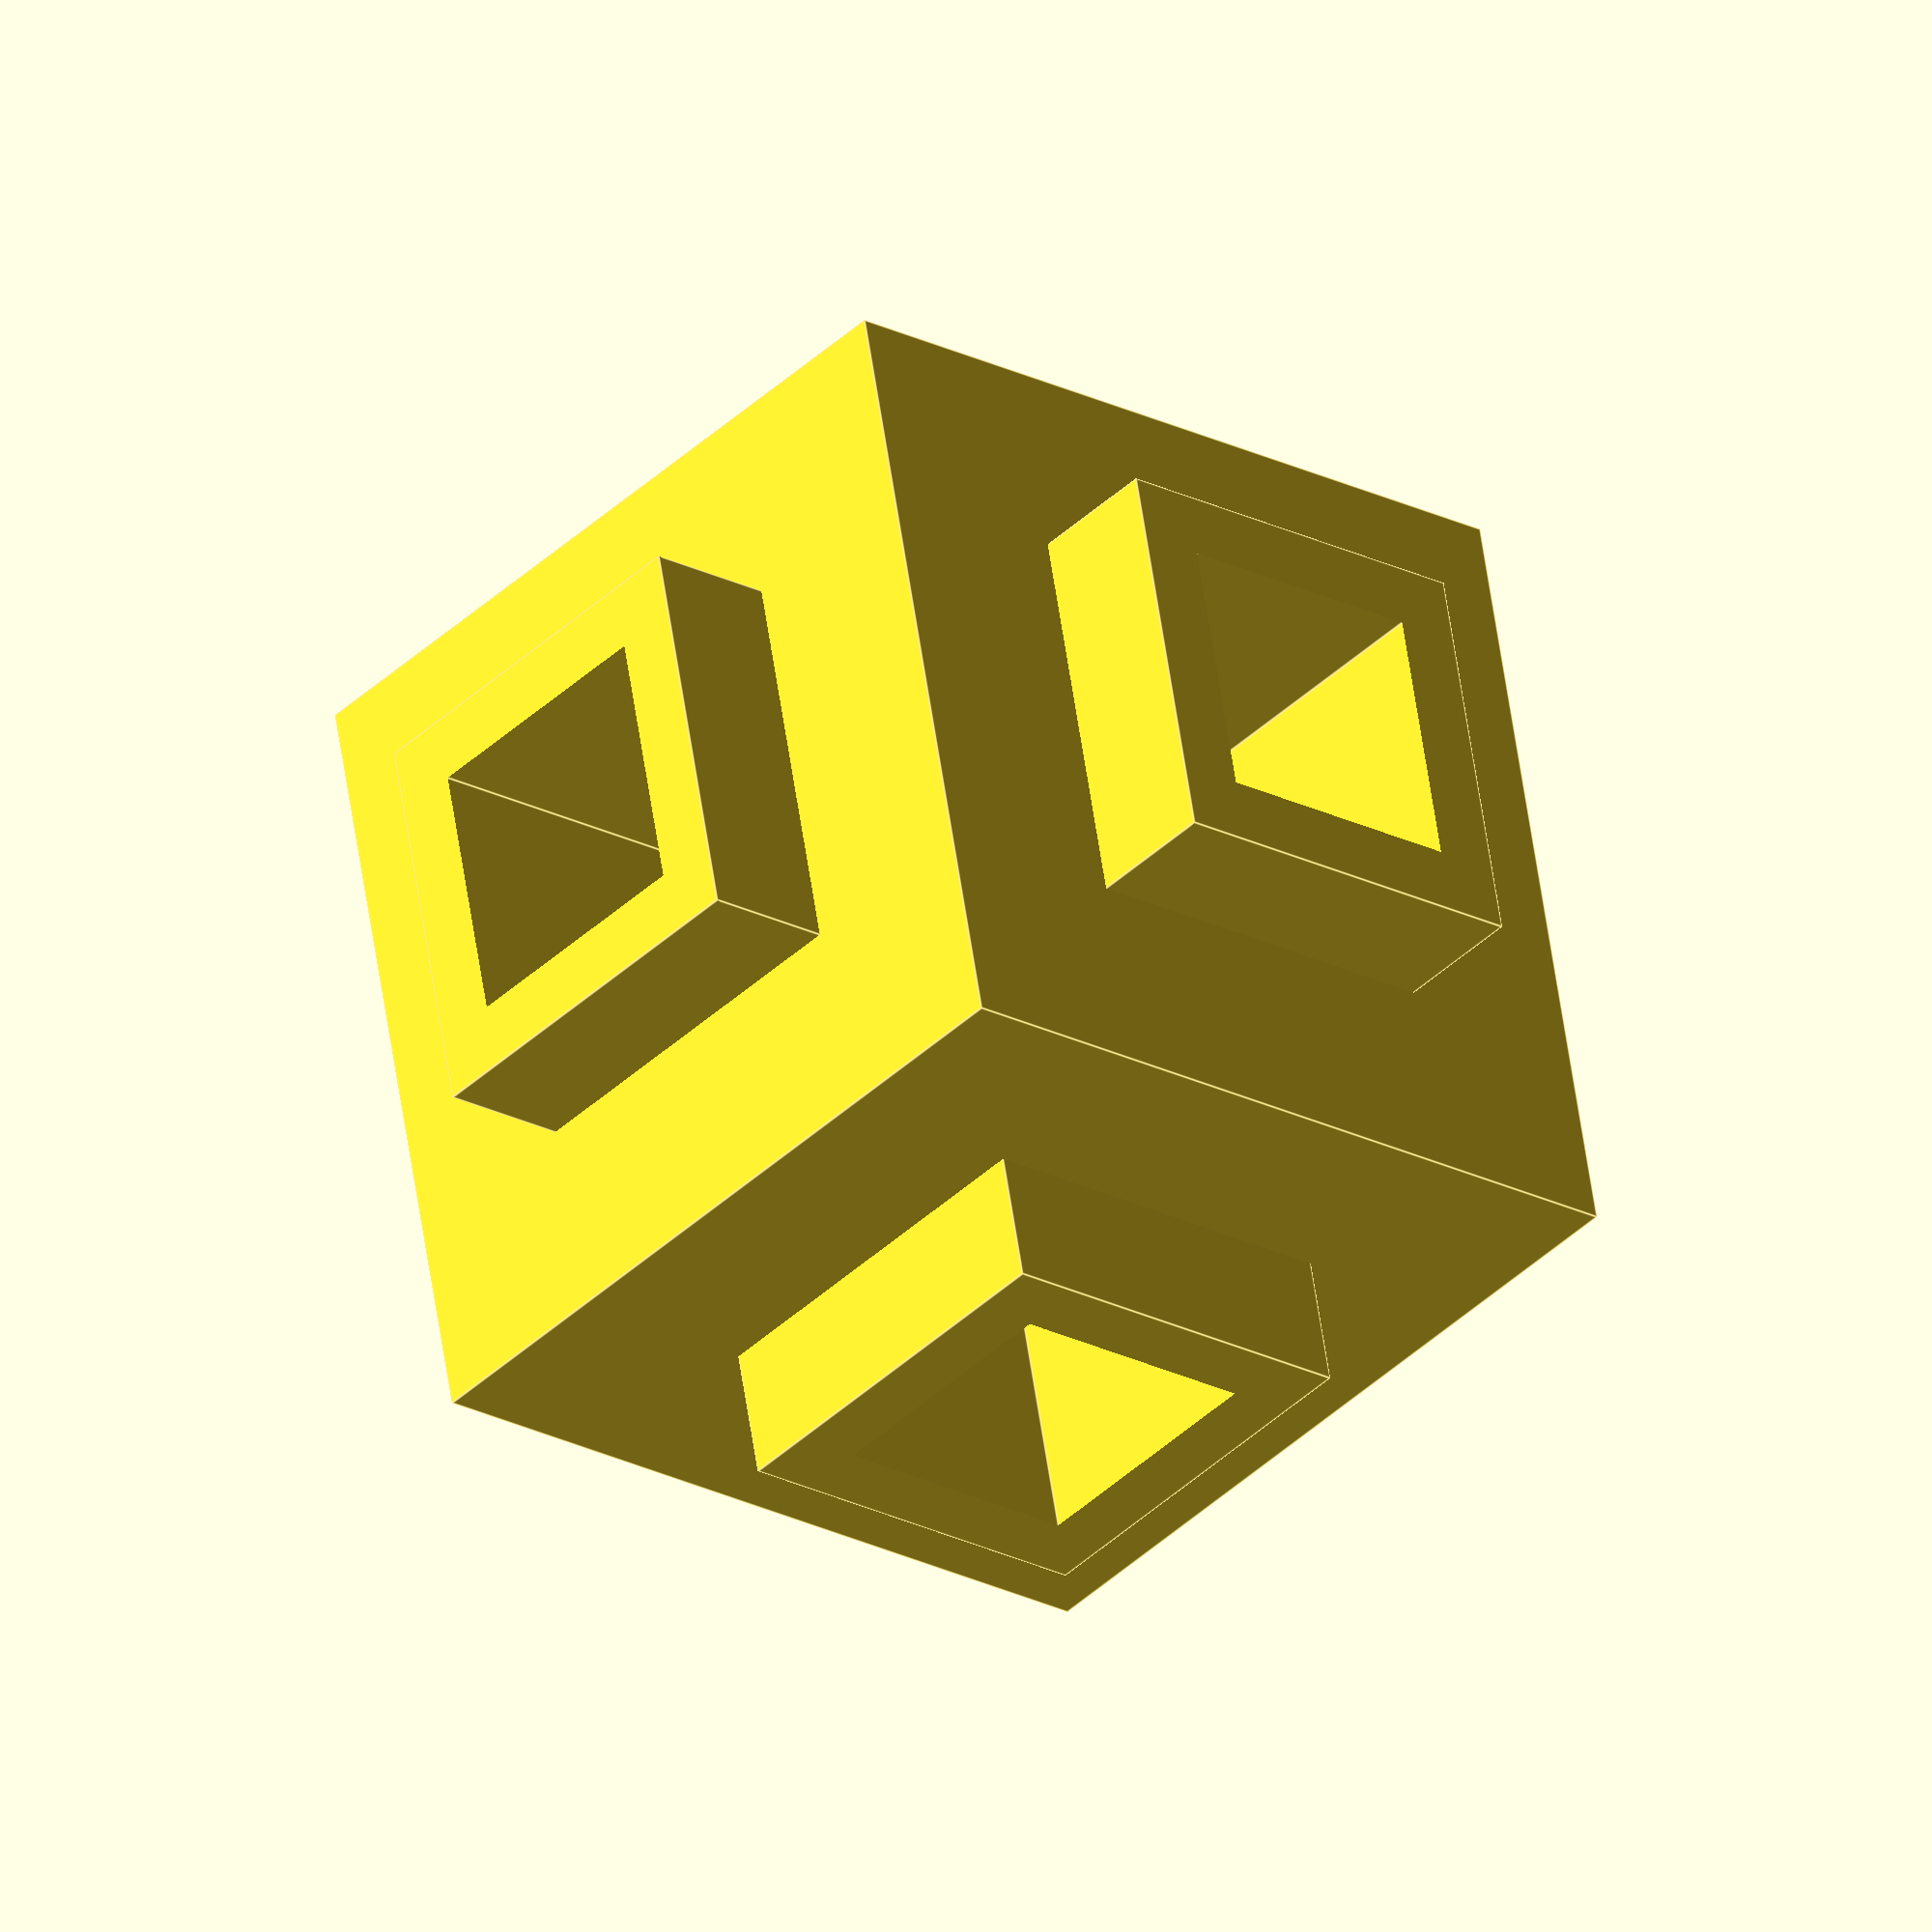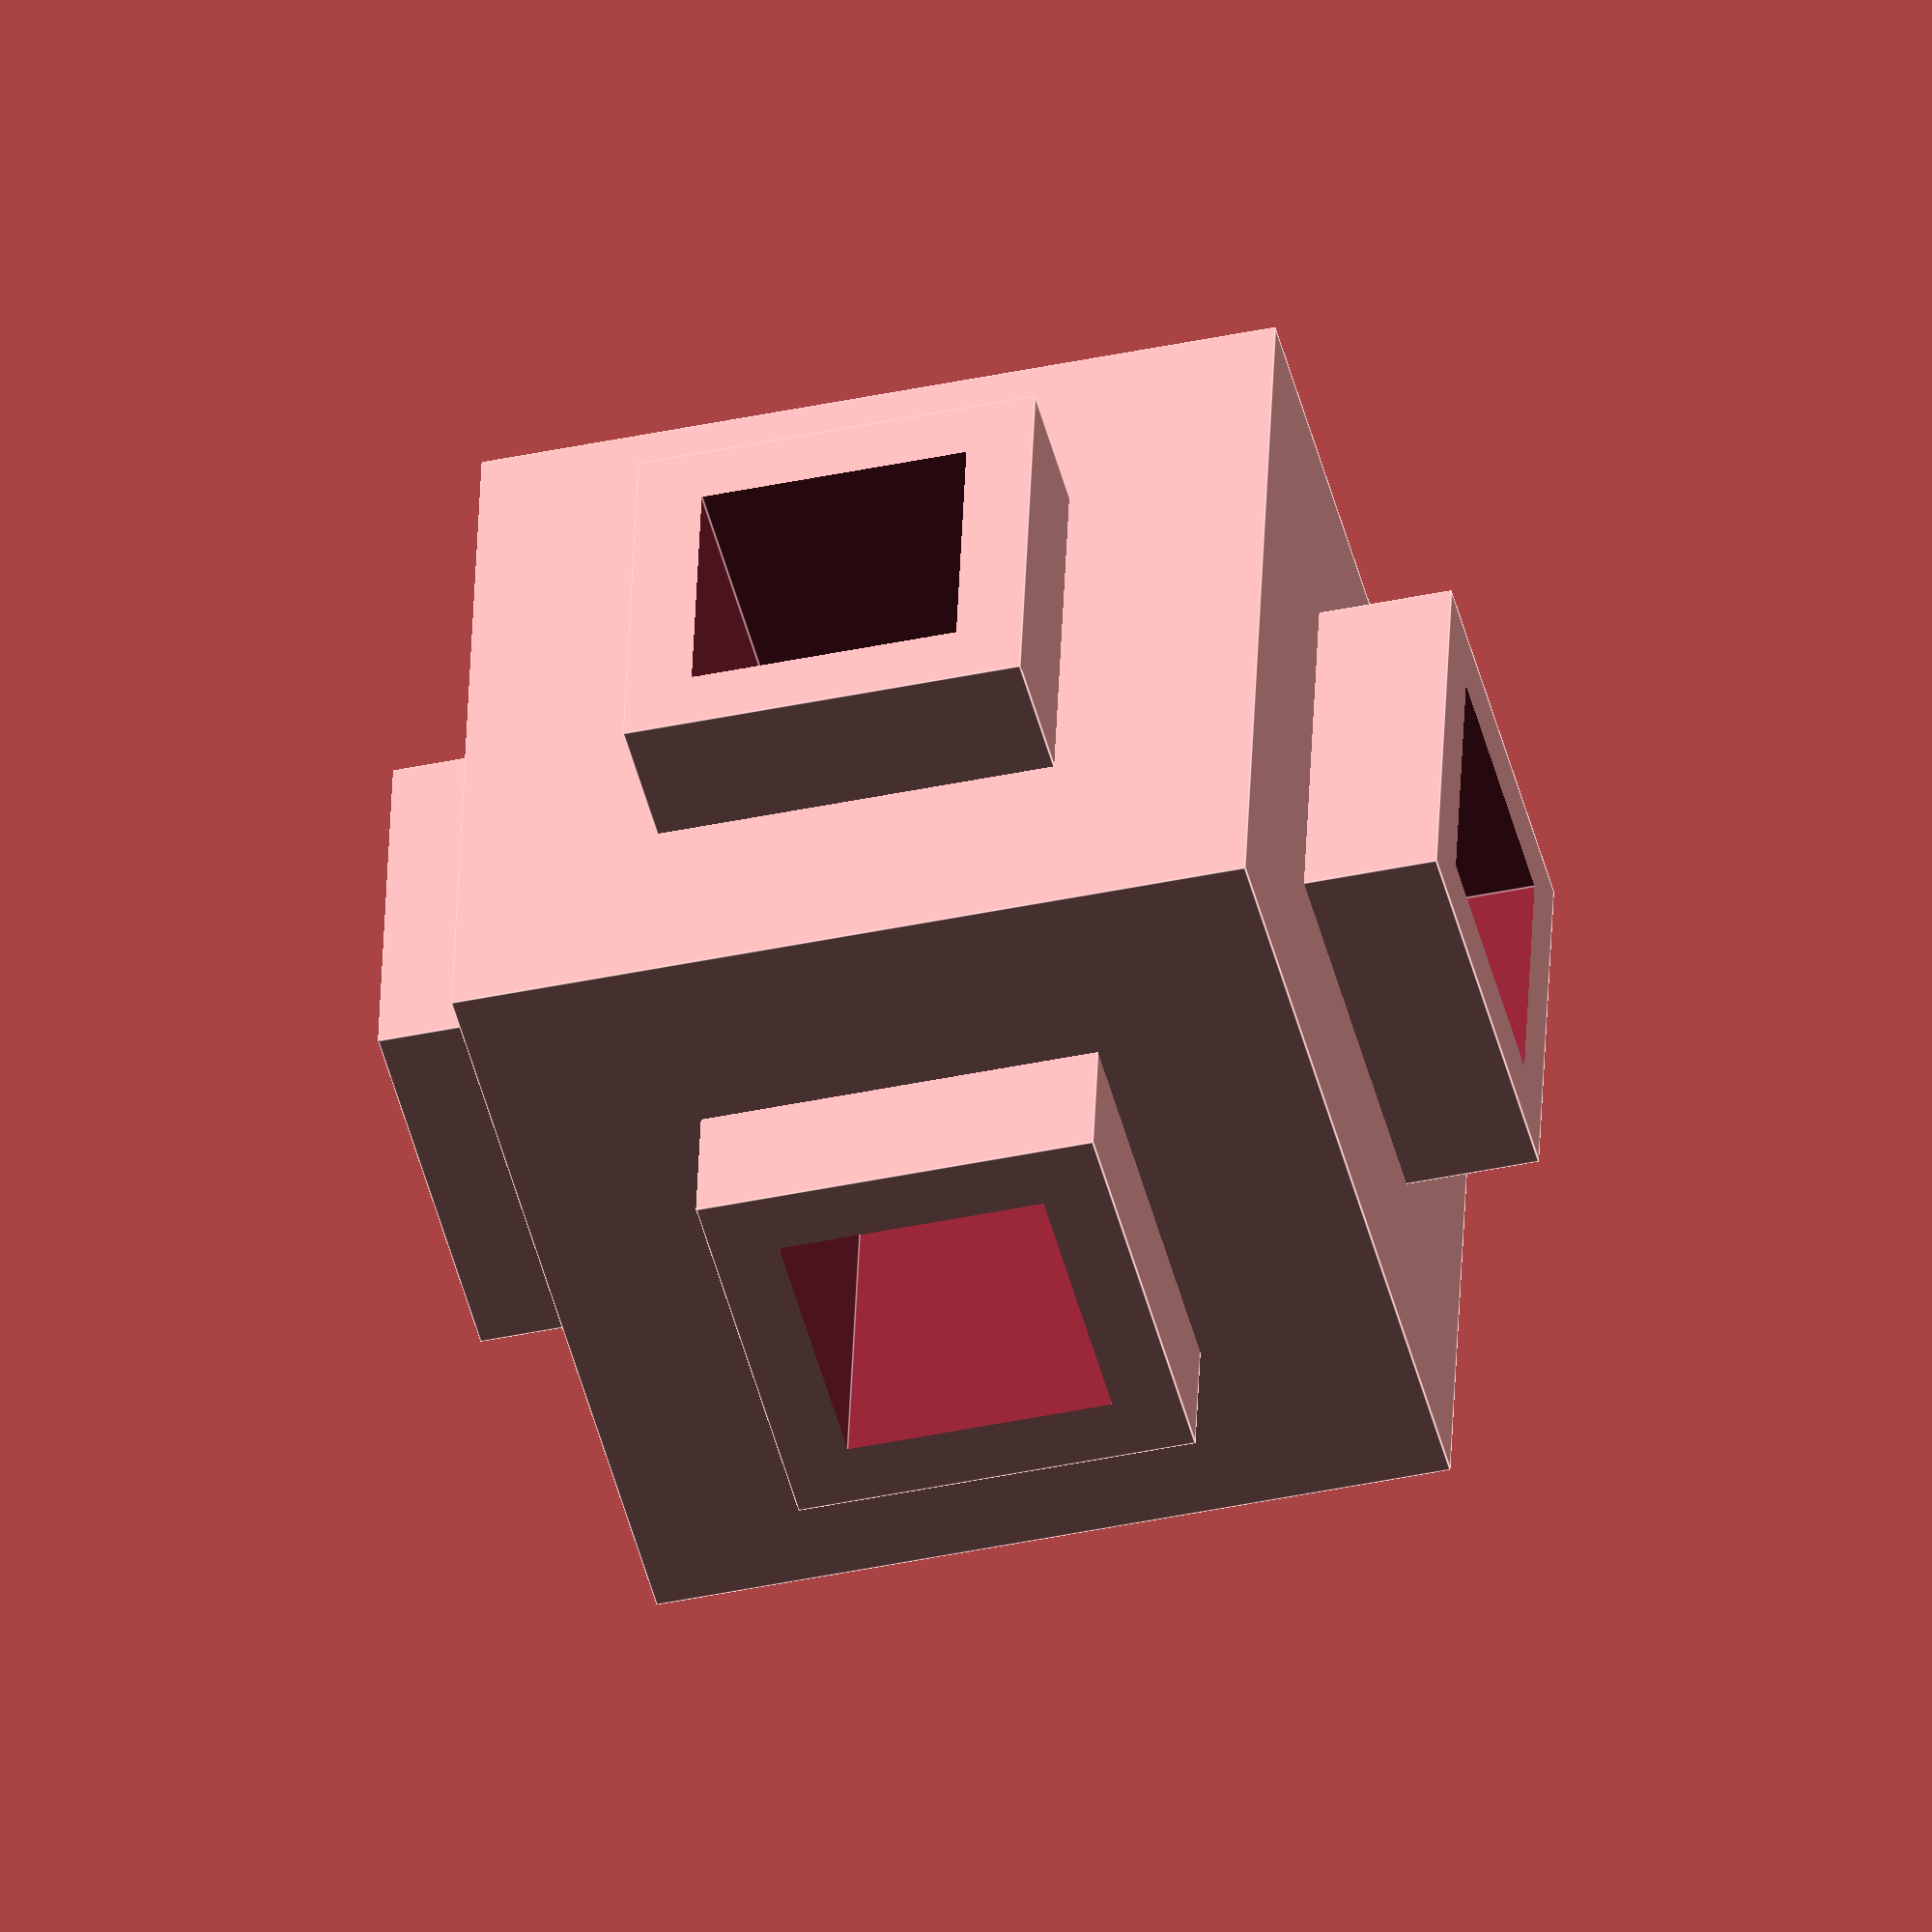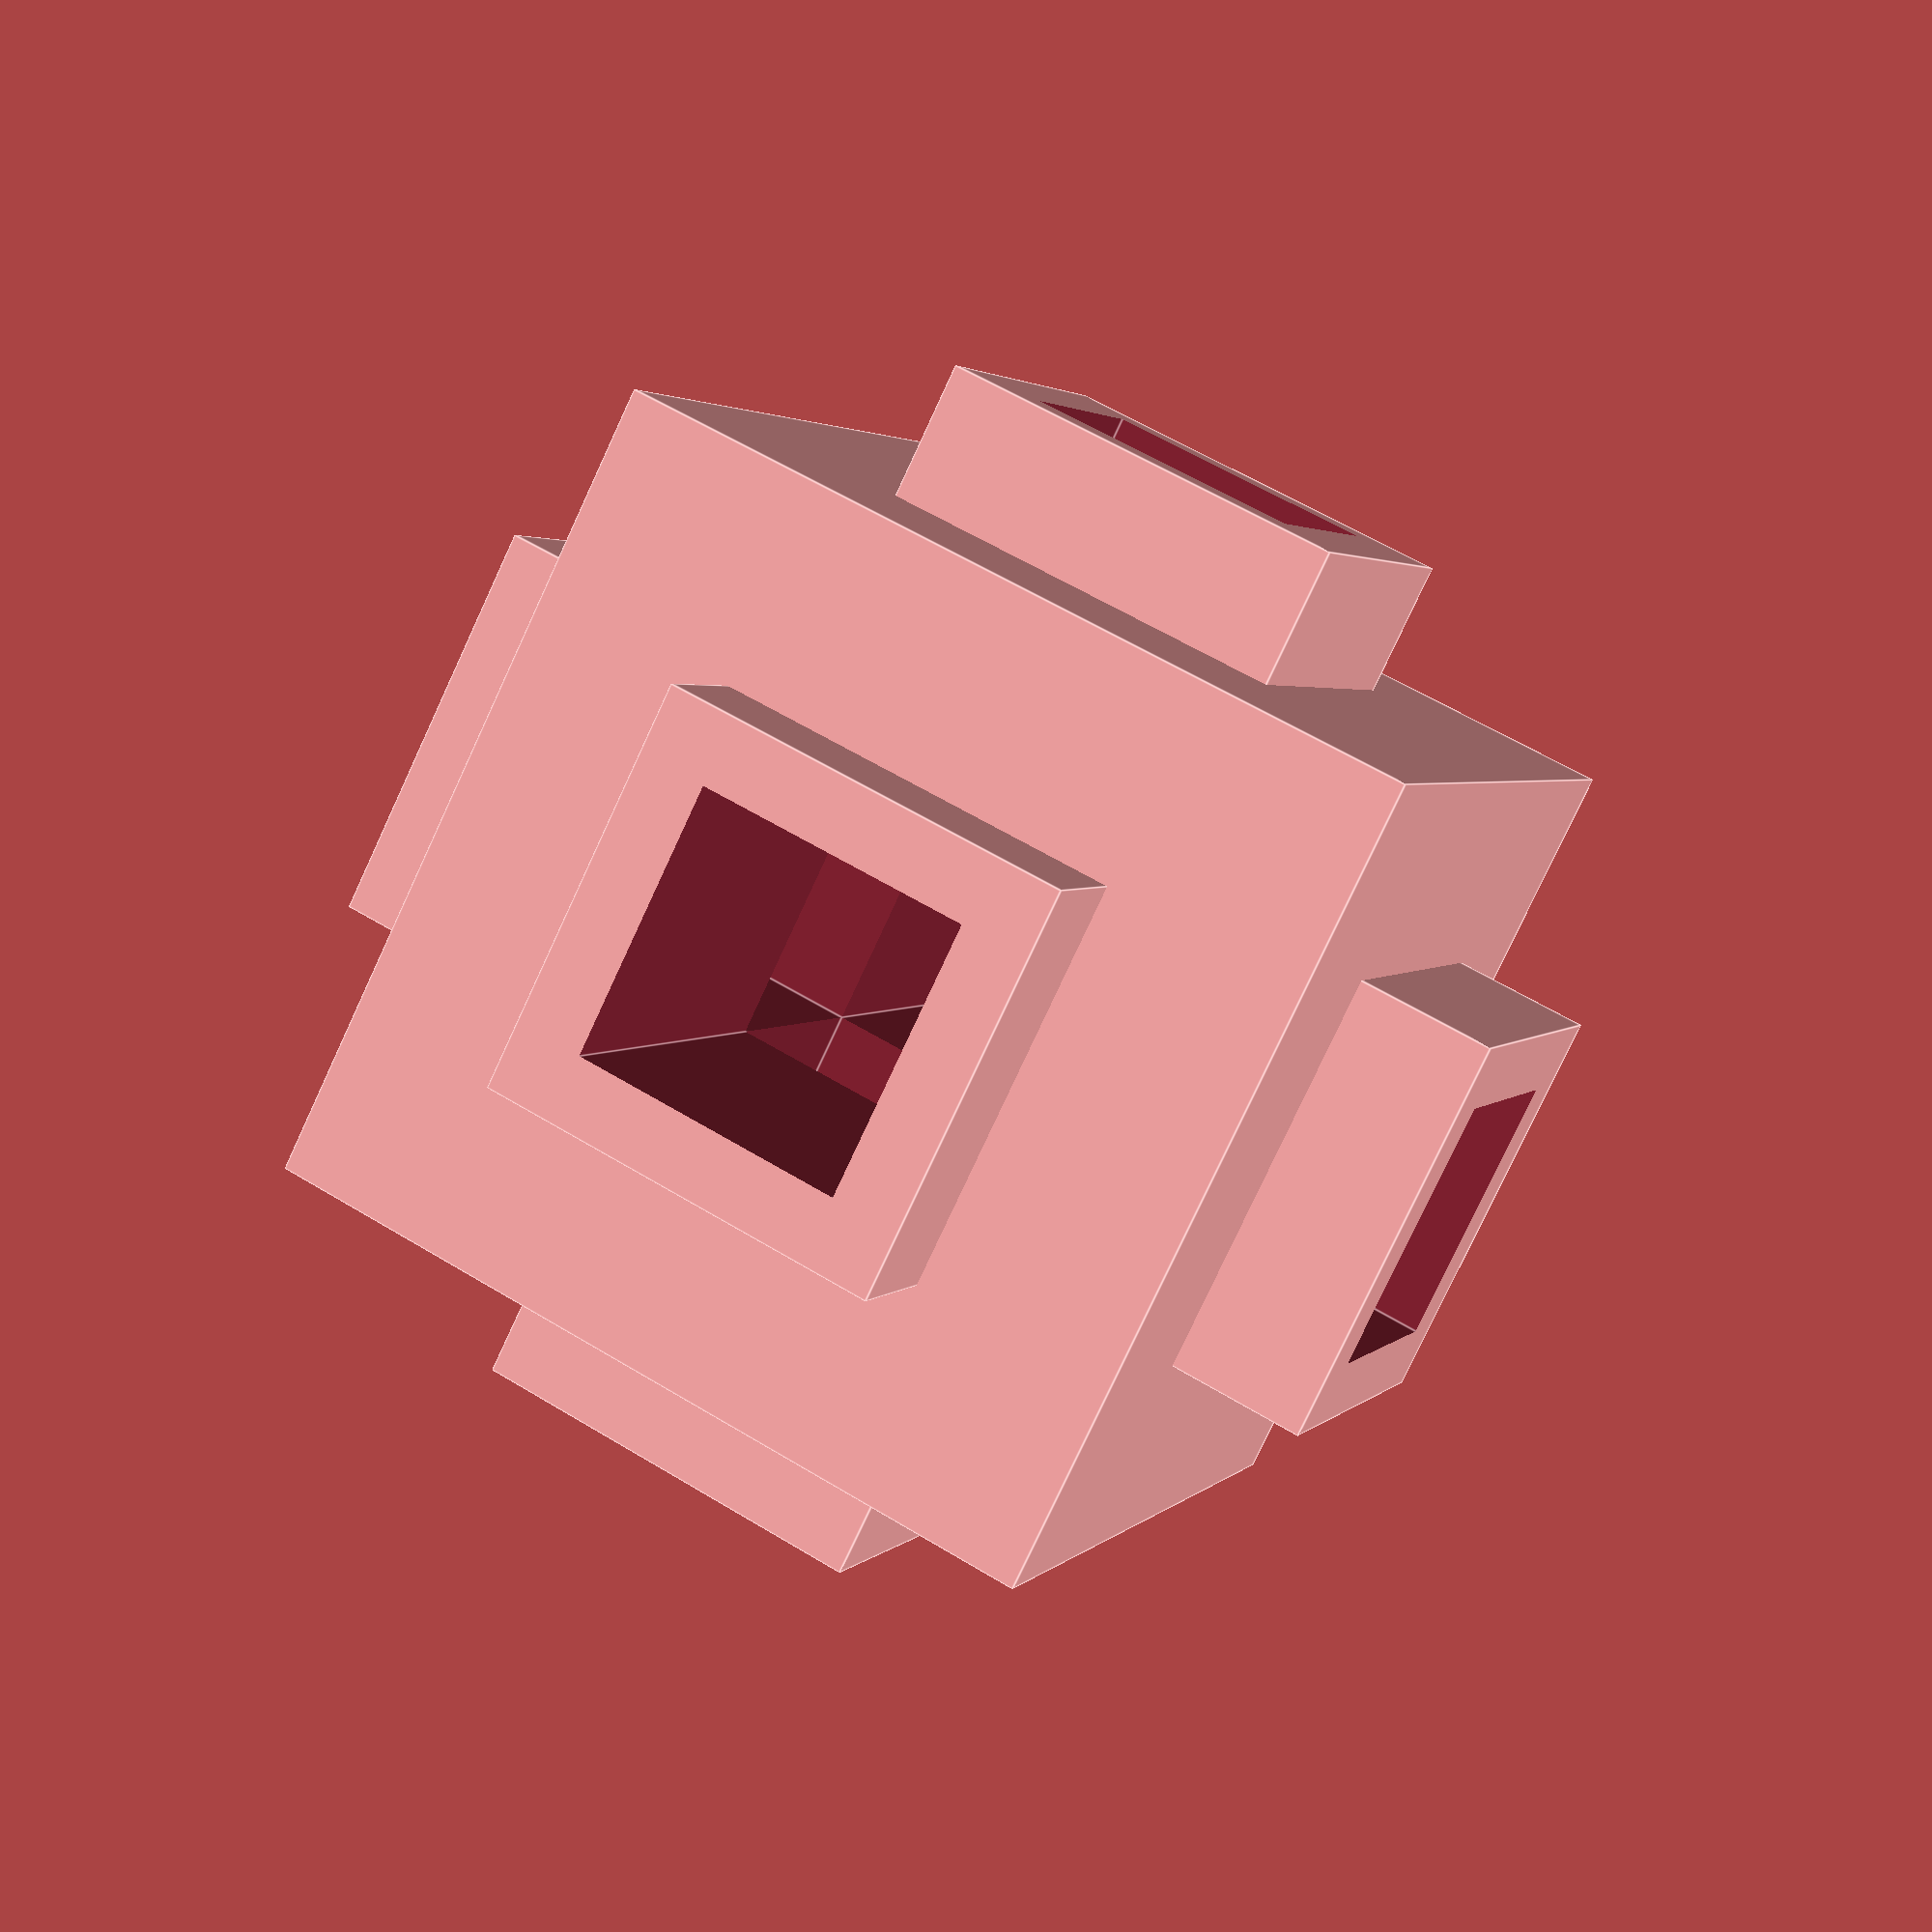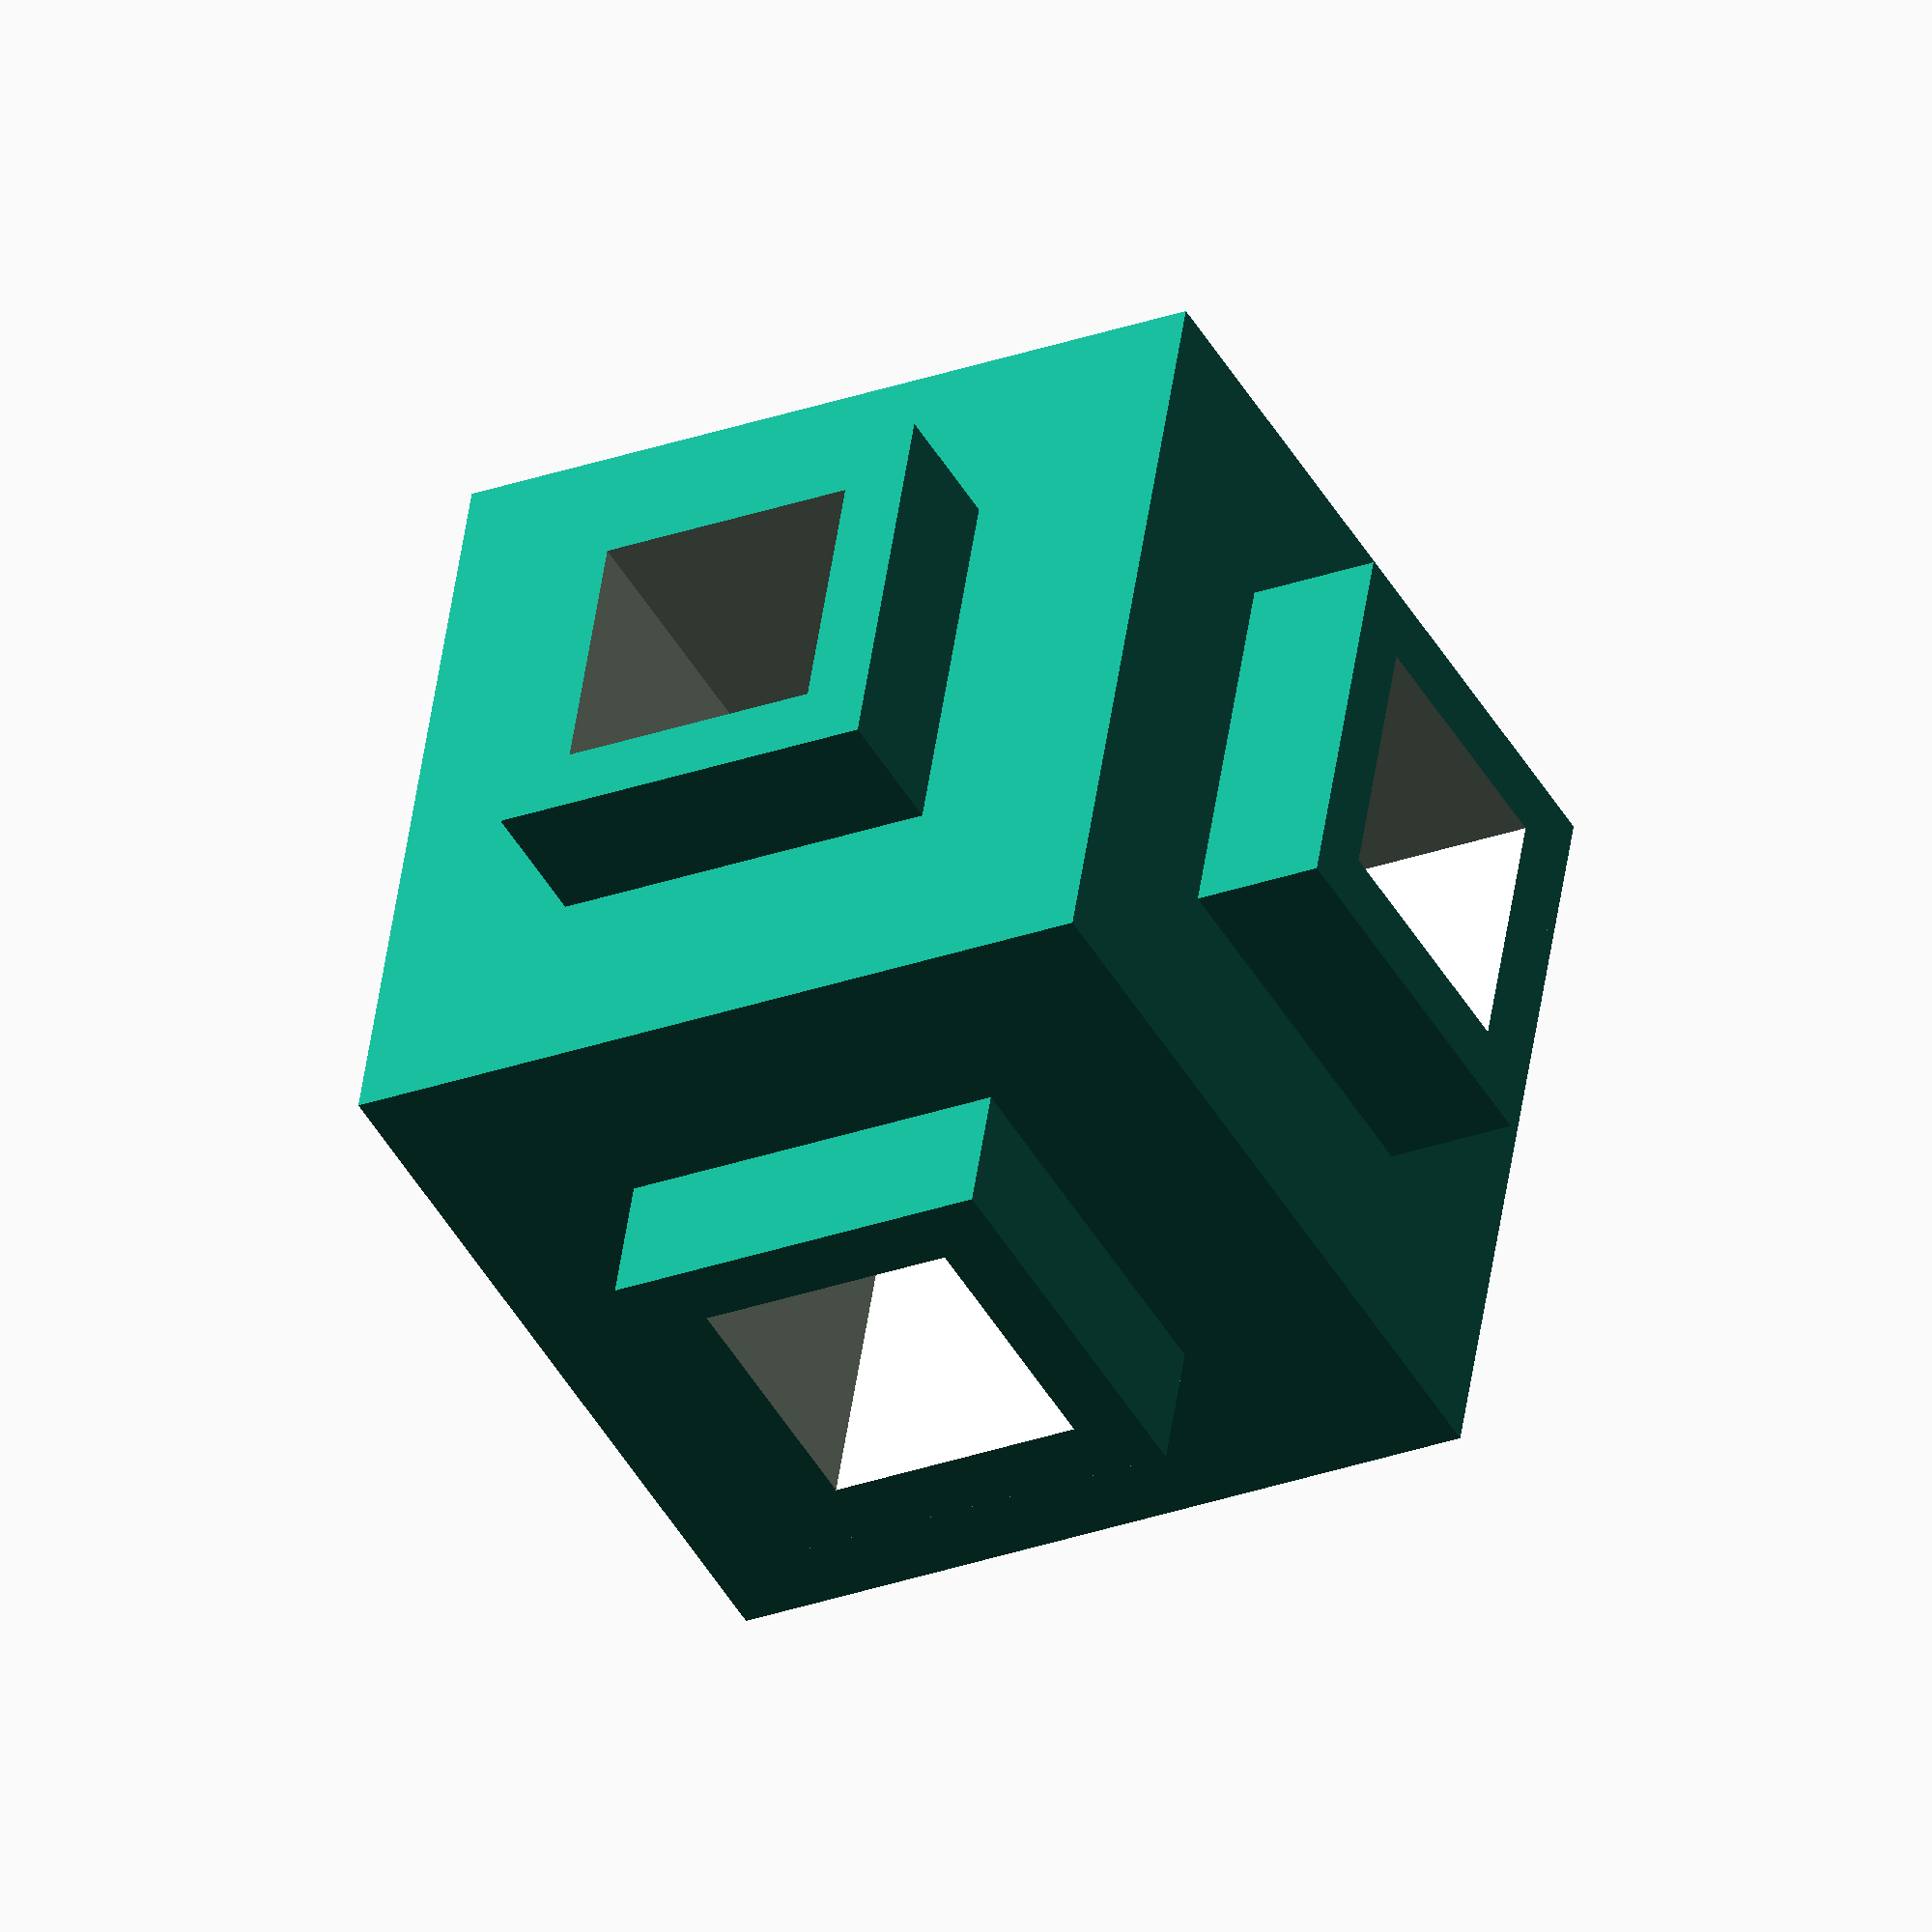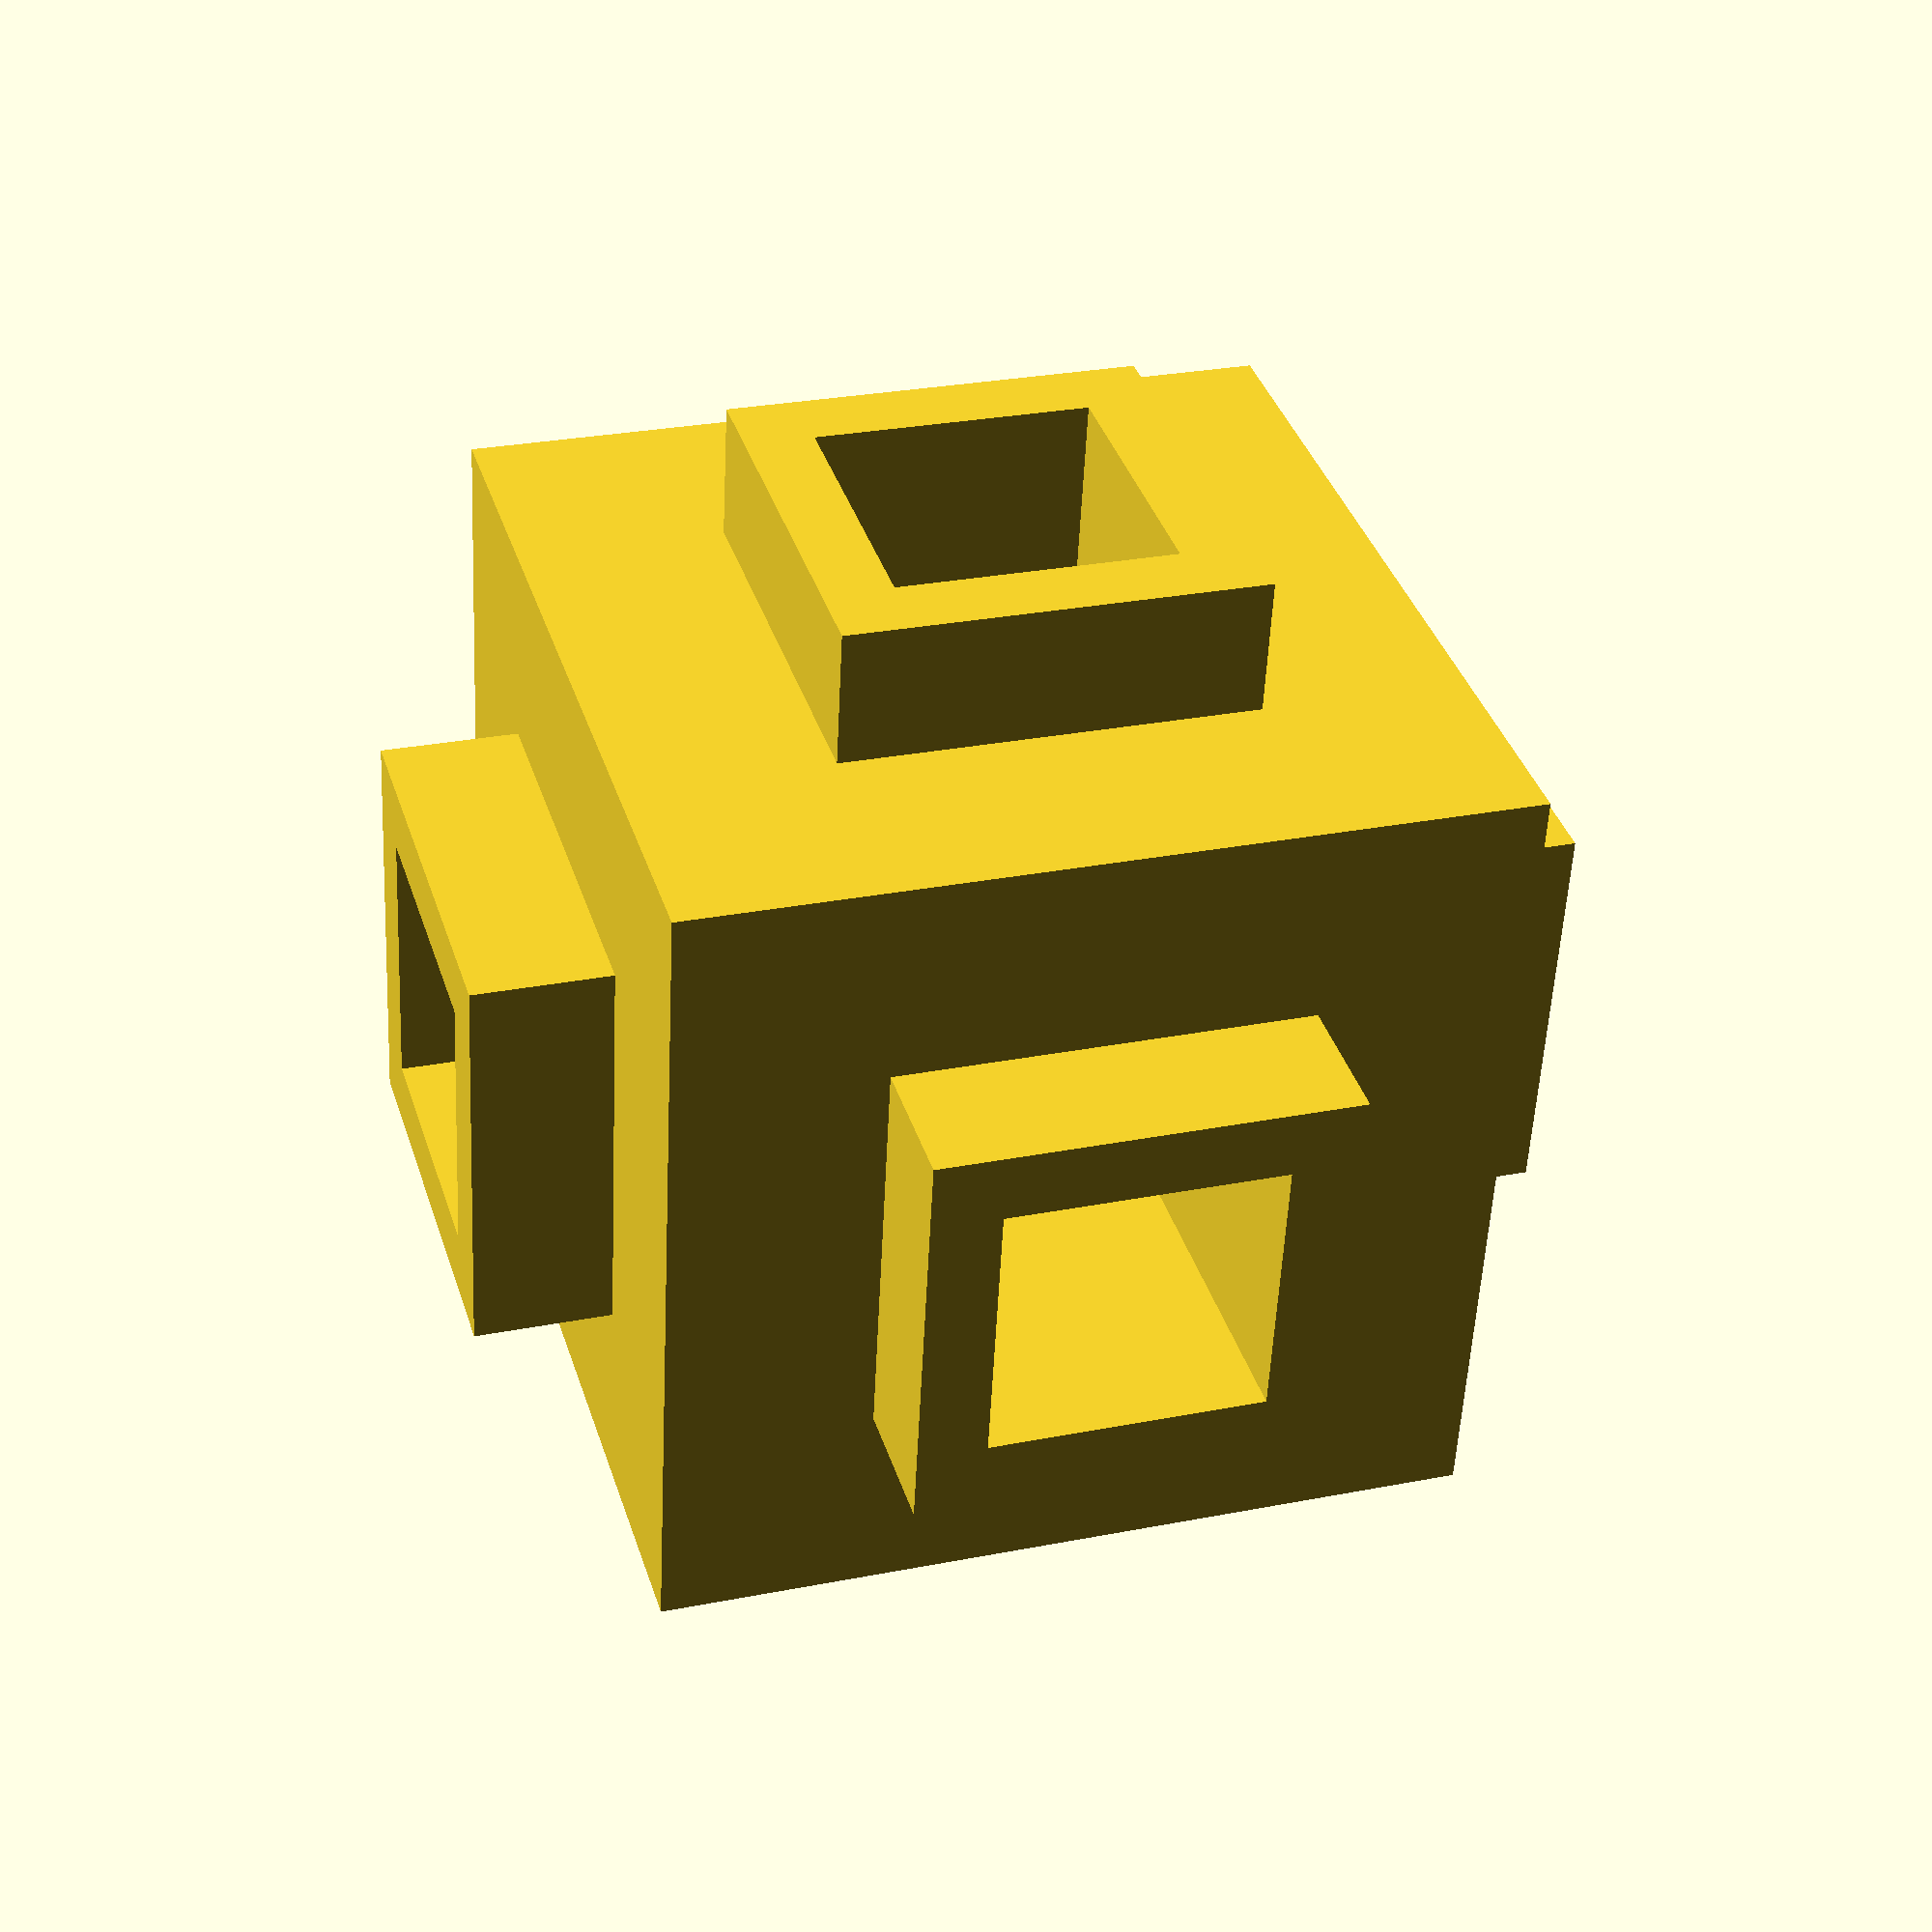
<openscad>

module example_union()
{
	difference() {
		union() {
			cube([30, 30, 30], center = true);
			cube([40, 15, 15], center = true);
			cube([15, 40, 15], center = true);
			cube([15, 15, 40], center = true);
		}
		union() {
			cube([50, 10, 10], center = true);
			cube([10, 50, 10], center = true);
			cube([10, 10, 50], center = true);
		}
	}
}

example_union();


</openscad>
<views>
elev=302.1 azim=40.7 roll=351.8 proj=o view=edges
elev=229.3 azim=87.8 roll=345.5 proj=o view=edges
elev=357.5 azim=333.6 roll=198.9 proj=p view=edges
elev=26.9 azim=196.3 roll=299.5 proj=o view=wireframe
elev=332.8 azim=189.6 roll=73.0 proj=p view=wireframe
</views>
